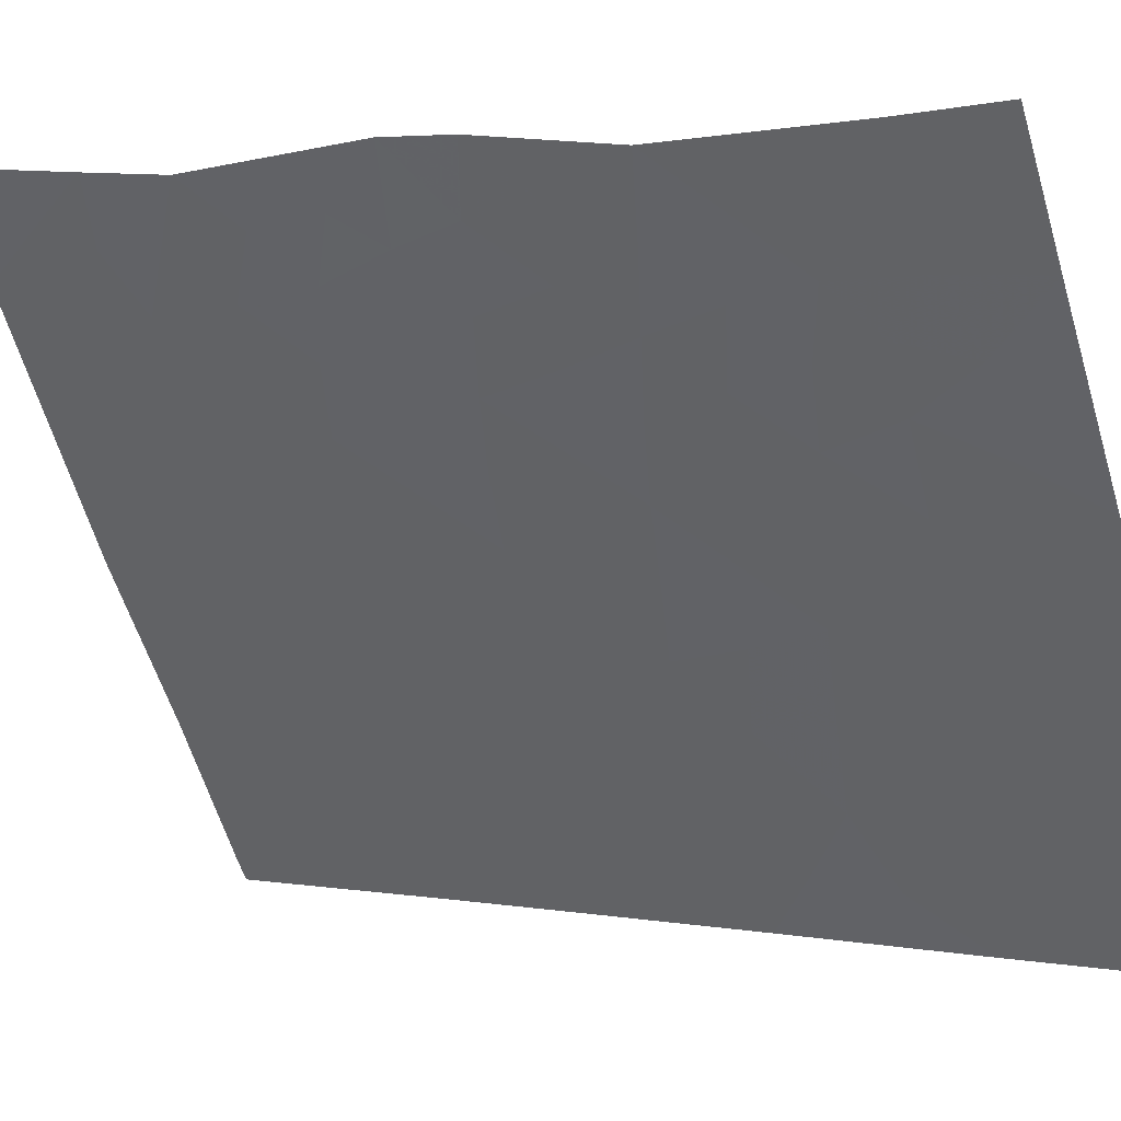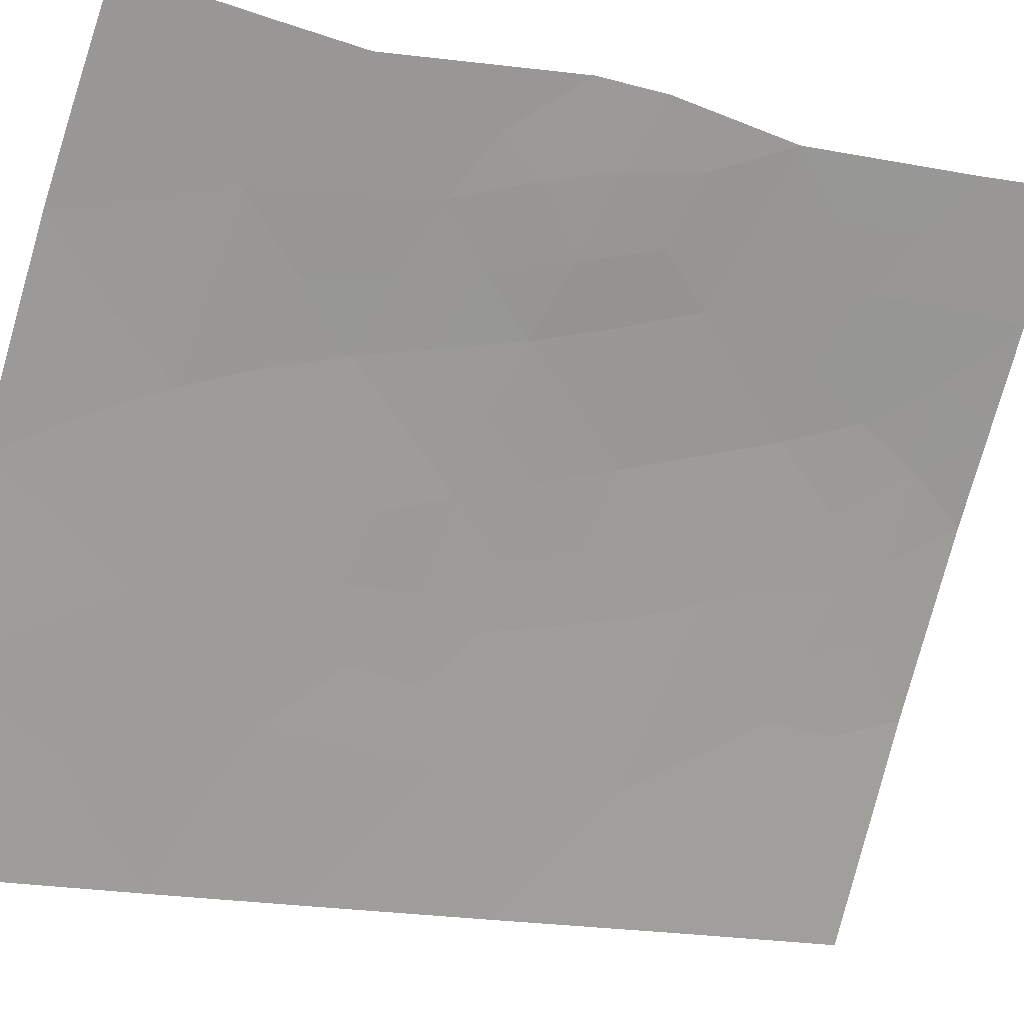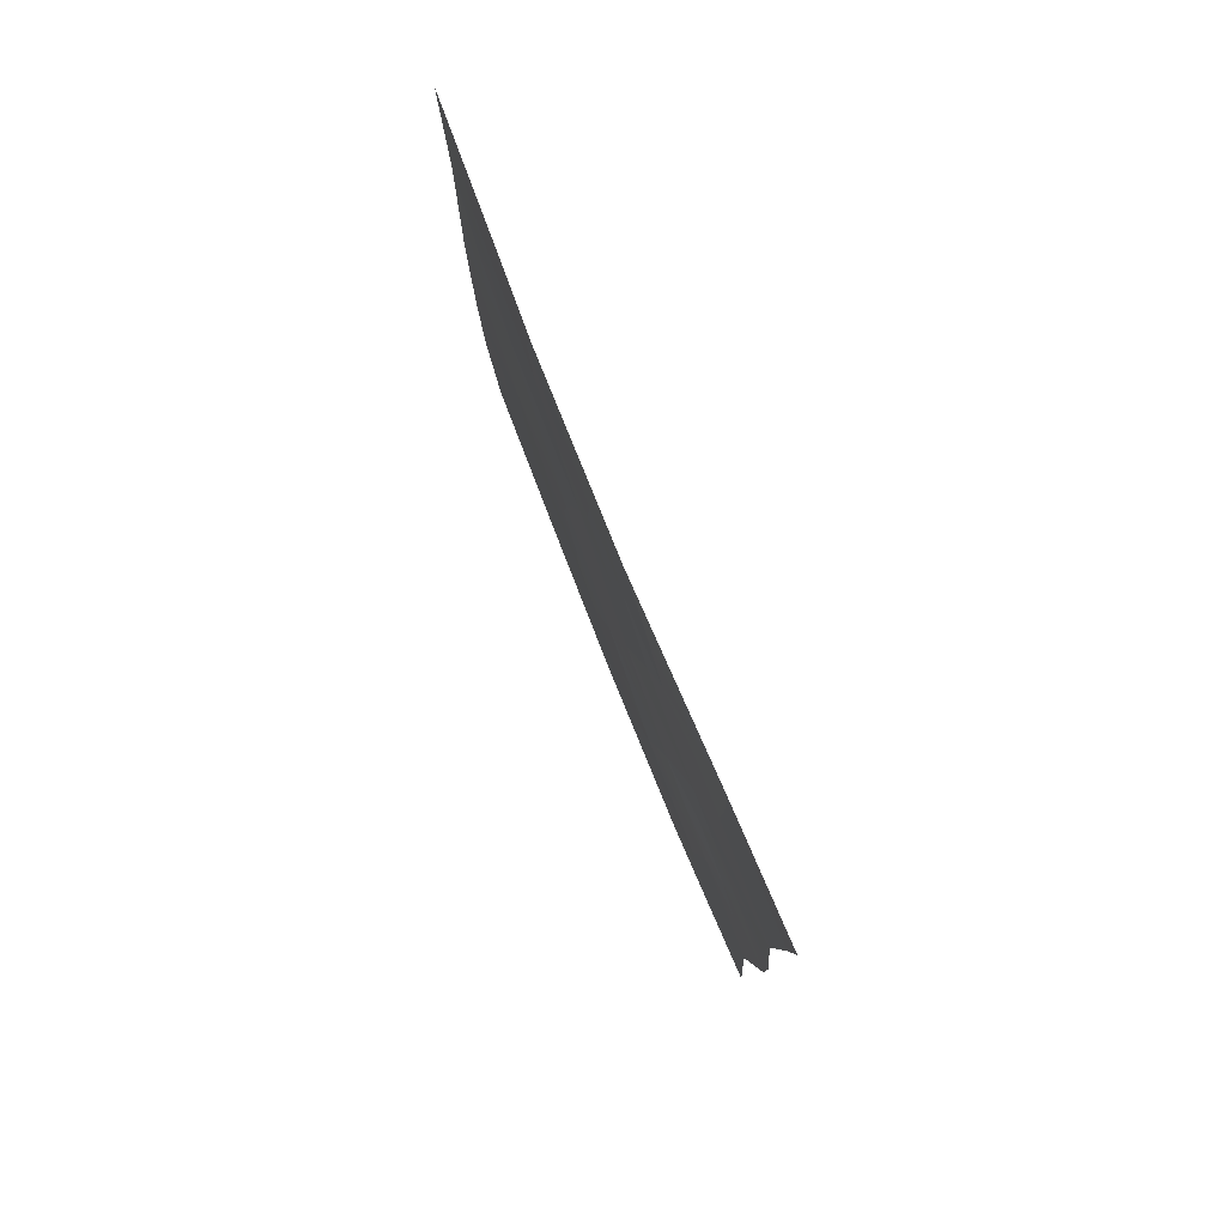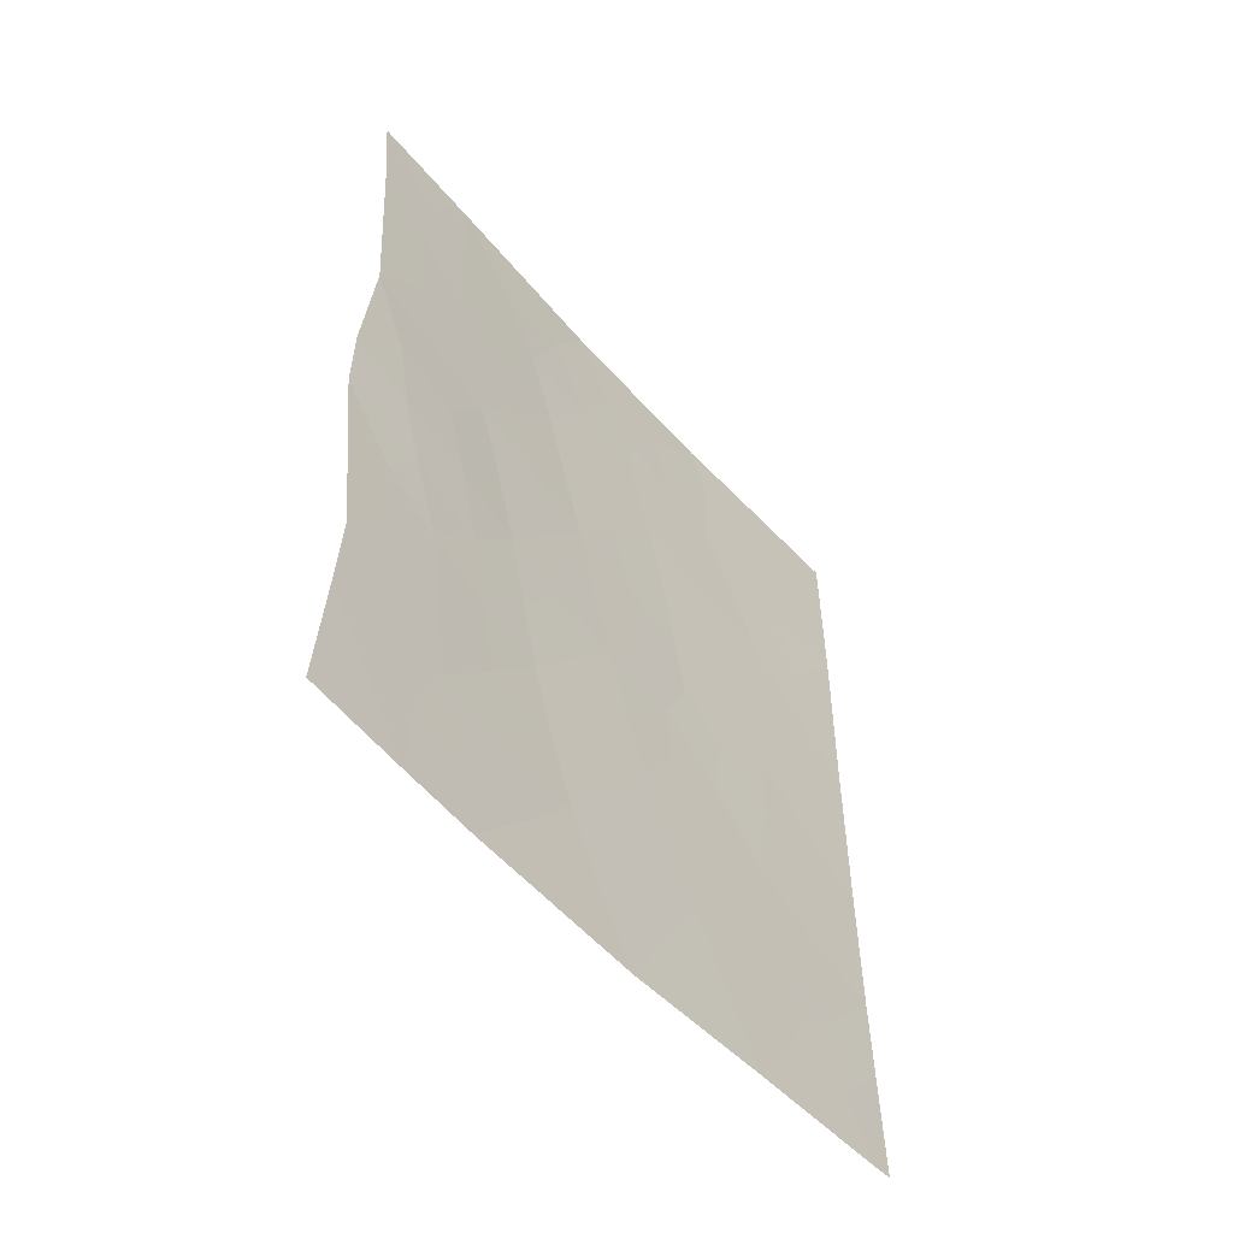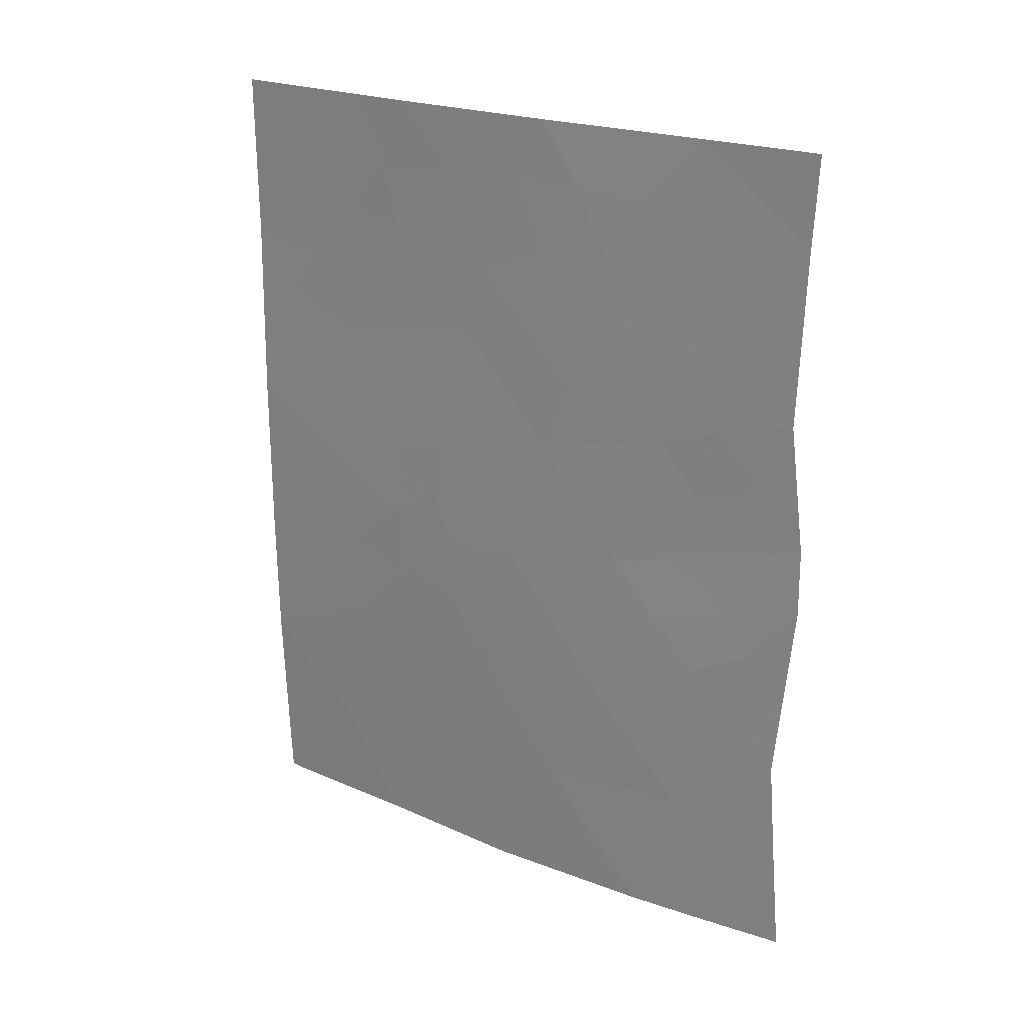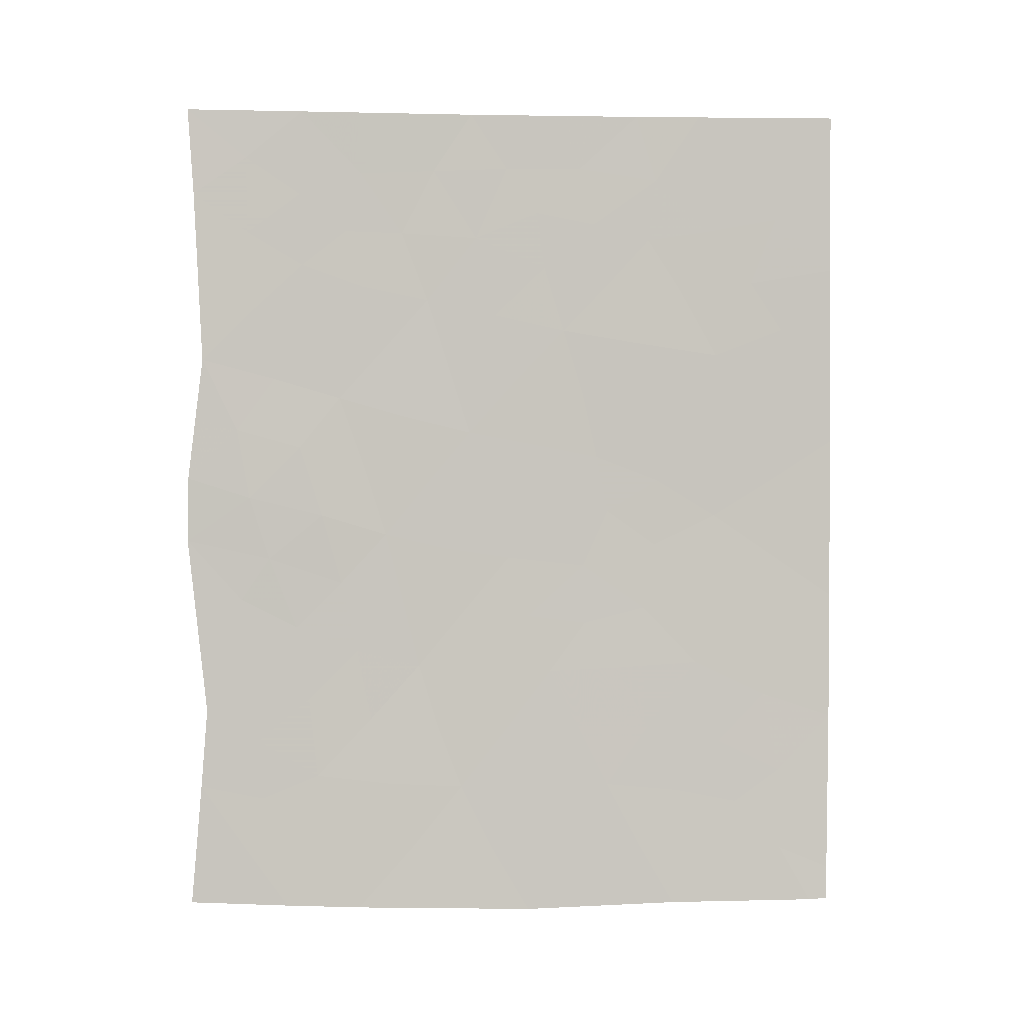
<metadata>
{"format":"obj","ext":"obj","renderer":"f3d","projection":"perspective","resolution":1024,"background":"white","views":[{"elev":3.3,"azim":121.4,"up":"+Z"},{"elev":-16.3,"azim":61.5,"up":"+Z"},{"elev":79.7,"azim":10.2,"up":"+Y"},{"elev":-52.4,"azim":72.1,"up":"+Y"},{"elev":21.7,"azim":-21.9,"up":"+Y"},{"elev":0.6,"azim":118.1,"up":"+Y"}]}
</metadata>
<code>
v -68.86 37.87 36.84
v -69.15 43.56 36.54
v -69.42 41.56 36.12
v -68.26 37.92 37.75
v -70.65 46.69 34.26
v -71.35 48.09 33.15
v -67.55 48.72 38.96
v -68.46 47.67 37.61
v -69.32 48.17 36.36
v -69.86 45.12 35.48
v -70.17 43.2 34.97
v -69.92 50 35.48
v -67.46 43.47 39.02
v -68.53 39.89 37.38
v -69.74 39.7 35.55
v -72.79 47.64 30.72
v -71.28 50 33.32
v -70.45 48.5 34.61
v -67.59 46.21 38.84
v -68.76 45.64 37.13
v -72.81 45 30.72
v -70.24 37.81 34.66
v -70.49 41.46 34.41
v -72.76 40.74 30.72
v -72.79 42.62 30.72
v -71.77 50 32.48
v -70.79 43.08 33.99
v -71.41 37.88 32.76
v -68.48 50 37.62
v -67.46 44.42 39
v -72.67 38.41 30.72
v -72.52 37.91 30.94
v -72.65 37.92 30.72
v -67.61 40.9 38.77
v -72.82 50 30.72
v -67.52 50 39.06
v -67.46 38 38.95
v -68.37 42.15 37.66
v -71.68 41.58 32.49
v -70.92 44.75 33.82
v -67.55 39.75 38.84
v -71.96 39.43 31.95
v -70.92 39.71 33.65
v -69.53 47.15 36.03
v -71.88 46.32 32.24
v -71.86 43.85 32.27
v -69.55 37.84 35.75
v -69.96 38.77 35.15
v -69.32 38.79 36.16
v -69.13 39.75 36.47
v -68.73 38.86 37.06
v -68.31 38.98 37.7
v -71 43.92 33.68
v -70.53 44.01 34.41
v -69.2 50 36.55
v -68.98 49.08 36.88
v -69.6 49.13 35.96
v -67.54 42.19 38.89
v -68 41.54 38.21
v -67.91 42.57 38.35
v -69 40.74 36.72
v -69.56 40.61 35.86
v -67.92 38.78 38.27
v -68.07 39.55 38.07
v -70.6 50 34.4
v -70.2 49.18 35.02
v -70.81 49.19 34.06
v -69.95 41.47 35.27
v -70.12 40.59 34.97
v -69.94 48.11 35.41
v -71.48 39.61 32.73
v -71.16 38.77 33.21
v -68.2 45.93 37.95
v -67.87 45.15 38.4
v -68.4 44.89 37.62
v -70.32 42.3 34.71
v -70.79 42.2 33.96
v -70.01 44.15 35.23
v -70.39 44.94 34.65
v -67.57 47.47 38.9
v -68.04 47 38.19
v -68 48.15 38.29
v -72.8 43.81 30.72
v -72.34 44.42 31.48
v -72.31 43.25 31.52
v -70.91 48.33 33.87
v -70.5 47.66 34.51
v -71.03 47.44 33.65
v -67.53 45.31 38.92
v -67.96 44.12 38.24
v -71.27 42.43 33.19
v -71.8 42.76 32.34
v -71.38 43.4 33.06
v -69.8 42.38 35.54
v -71.96 37.89 31.85
v -68.04 40.43 38.12
v -68.47 41.05 37.5
v -72.29 50 31.6
v -72.02 49.14 32.04
v -72.36 48.42 31.45
v -68 49.28 38.32
v -68 50 38.34
v -68.44 48.74 37.64
v -68.84 48.19 37.07
v -68.89 41.78 36.9
v -72.8 46.32 30.72
v -72.4 46.72 31.37
v -72.36 45.65 31.45
v -70.83 37.85 33.71
v -70.57 38.78 34.16
v -68.76 42.83 37.1
v -69.29 42.54 36.32
v -70.8 45.72 34.01
v -70.24 45.91 34.89
v -71.42 49.01 33.05
v -71.81 48.23 32.37
v -71.59 47.34 32.73
v -70.09 46.92 35.15
v -69.7 46.12 35.75
v -68.58 43.85 37.33
v -68.96 44.6 36.82
v -69.31 45.36 36.3
v -69.5 44.34 36.02
v -70.33 39.7 34.59
v -70.7 40.61 34.04
v -71.05 41.5 33.52
v -69.65 43.34 35.77
v -72.8 48.82 30.72
v -72.72 39.58 30.72
v -72.32 39.91 31.39
v -67.5 38.68 38.9
v -67.86 37.96 38.35
v -68.14 43.2 38
v -69.14 46.37 36.6
v -72.78 41.68 30.72
v -71.4 44.39 33.02
v -71.88 45.02 32.24
v -71.37 45.47 33.08
v -68.97 47.35 36.86
v -68.58 46.65 37.41
v -71.23 46.51 33.3
v -71.73 38.7 32.28
v -72.16 47.44 31.78
v -72.48 49.3 31.27
v -71.85 40.37 32.18
v -72.3 38.71 31.35
v -71.26 40.59 33.12
v -72.27 42.2 31.56
v -72.23 41.09 31.6
f 47 48 49
f 50 51 49
f 14 52 51
f 53 54 27
f 55 56 57
f 58 59 60
f 61 50 62
f 63 52 64
f 65 66 67
f 68 62 69
f 66 57 70
f 142 71 72
f 73 74 75
f 76 77 27
f 78 54 79
f 80 81 82
f 83 84 85
f 86 87 88
f 89 30 74
f 31 32 33
f 91 92 93
f 76 94 68
f 42 142 146
f 96 97 59
f 98 99 144
f 101 29 102
f 56 103 104
f 96 41 64
f 105 97 61
f 106 107 108
f 109 72 110
f 111 105 112
f 113 114 79
f 86 115 67
f 143 116 117
f 114 118 119
f 120 121 75
f 122 121 123
f 110 124 48
f 125 69 124
f 126 91 77
f 127 112 94
f 63 131 132
f 133 111 120
f 99 115 116
f 119 134 122
f 148 149 135
f 123 127 78
f 136 137 138
f 104 139 9
f 93 136 53
f 125 147 126
f 108 137 84
f 139 140 134
f 81 73 140
f 118 87 70
f 101 82 103
f 138 141 113
f 117 88 141
f 107 16 143
f 1 47 49
f 47 22 48
f 49 48 15
f 15 50 49
f 50 14 51
f 49 51 1
f 4 51 52
f 51 4 1
f 53 40 54
f 27 54 11
f 12 55 57
f 55 29 56
f 57 56 9
f 13 58 60
f 58 34 59
f 60 59 38
f 3 61 62
f 61 14 50
f 62 50 15
f 41 63 64
f 63 4 52
f 64 52 14
f 17 65 67
f 65 12 66
f 67 66 18
f 23 68 69
f 68 3 62
f 69 62 15
f 18 66 70
f 66 12 57
f 70 57 9
f 28 142 72
f 142 42 71
f 72 71 43
f 20 73 75
f 73 19 74
f 75 74 90
f 11 76 27
f 76 23 77
f 10 78 79
f 78 11 54
f 79 54 40
f 7 80 82
f 80 19 81
f 82 81 8
f 25 83 85
f 83 21 84
f 85 84 46
f 6 86 88
f 86 18 87
f 88 87 5
f 19 89 74
f 74 30 90
f 90 30 13
f 27 91 93
f 91 39 92
f 93 92 46
f 23 76 68
f 76 11 94
f 68 94 3
f 142 28 95
f 34 96 59
f 96 14 97
f 59 97 38
f 98 26 99
f 7 101 36
f 102 36 101
f 9 56 104
f 56 29 103
f 104 103 8
f 14 96 64
f 96 34 41
f 3 105 61
f 105 38 97
f 61 97 14
f 21 106 108
f 106 16 107
f 108 107 45
f 22 109 110
f 109 28 72
f 110 72 43
f 2 111 112
f 111 38 105
f 112 105 3
f 40 113 79
f 113 5 114
f 79 114 10
f 18 86 67
f 86 6 115
f 67 115 17
f 45 143 117
f 143 100 116
f 117 116 6
f 10 114 119
f 114 5 118
f 119 118 44
f 90 120 75
f 120 2 121
f 75 121 20
f 10 122 123
f 122 20 121
f 123 121 2
f 26 17 115
f 22 110 48
f 110 43 124
f 48 124 15
f 43 125 124
f 125 23 69
f 124 69 15
f 23 126 77
f 126 39 91
f 77 91 27
f 11 127 94
f 127 2 112
f 94 112 3
f 35 144 128
f 42 146 130
f 130 146 129
f 130 129 24
f 4 63 132
f 63 41 131
f 132 131 37
f 90 133 120
f 133 38 111
f 120 111 2
f 38 133 60
f 100 99 116
f 99 26 115
f 116 115 6
f 145 42 130
f 10 119 122
f 119 44 134
f 122 134 20
f 25 148 135
f 135 149 24
f 10 123 78
f 123 2 127
f 78 127 11
f 40 136 138
f 136 46 137
f 138 137 45
f 104 8 139
f 9 139 44
f 27 93 53
f 93 46 136
f 53 136 40
f 23 125 126
f 126 147 39
f 21 108 84
f 108 45 137
f 84 137 46
f 44 139 134
f 139 8 140
f 134 140 20
f 9 44 70
f 8 81 140
f 81 19 73
f 140 73 20
f 44 118 70
f 118 5 87
f 70 87 18
f 29 101 103
f 101 7 82
f 103 82 8
f 46 92 85
f 92 39 148
f 40 138 113
f 138 45 141
f 113 141 5
f 45 117 141
f 117 6 88
f 141 88 5
f 45 107 143
f 142 95 146
f 31 146 32
f 128 100 16
f 143 16 100
f 144 99 100
f 144 35 98
f 144 100 128
f 145 130 149
f 71 145 147
f 42 145 71
f 39 145 149
f 146 31 129
f 39 147 145
f 149 130 24
f 133 90 13
f 71 147 43
f 60 133 13
f 125 43 147
f 146 95 32
f 148 39 149
f 92 148 85
f 85 148 25

</code>
